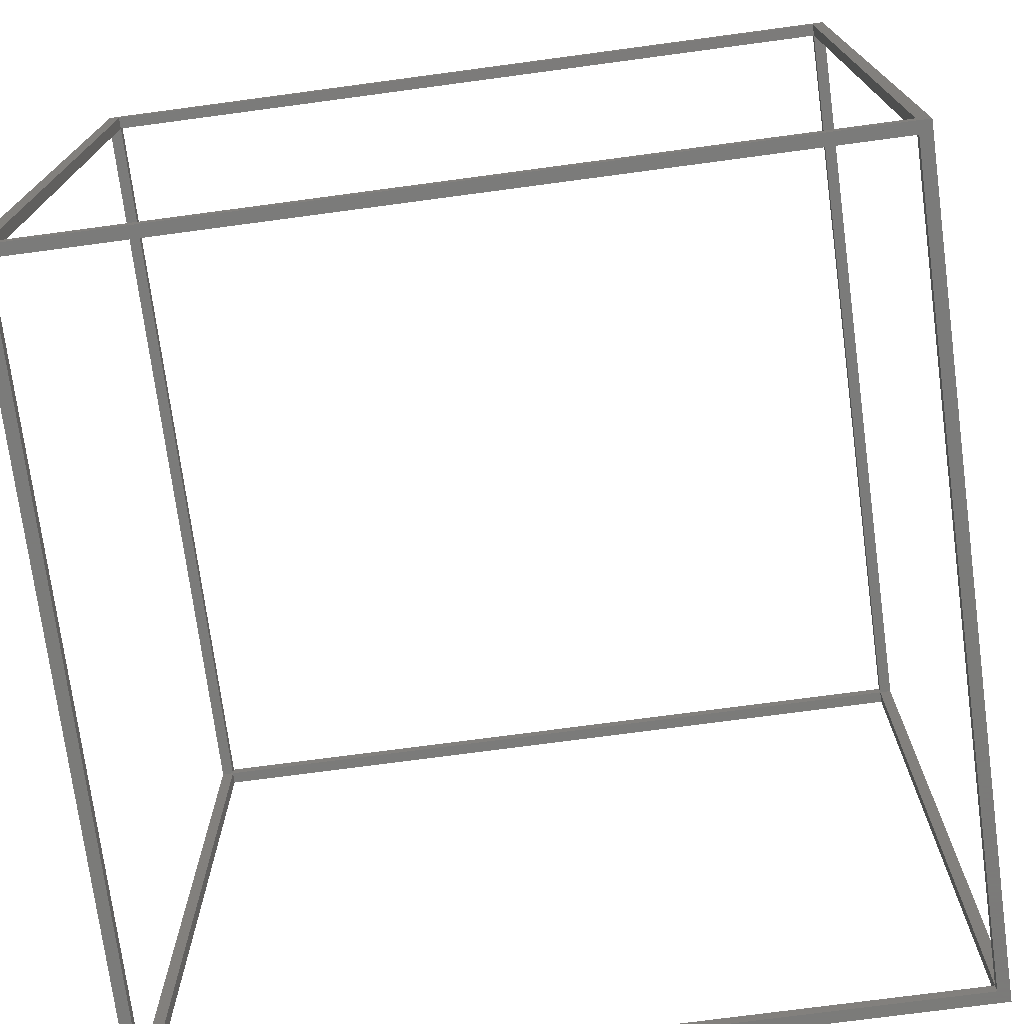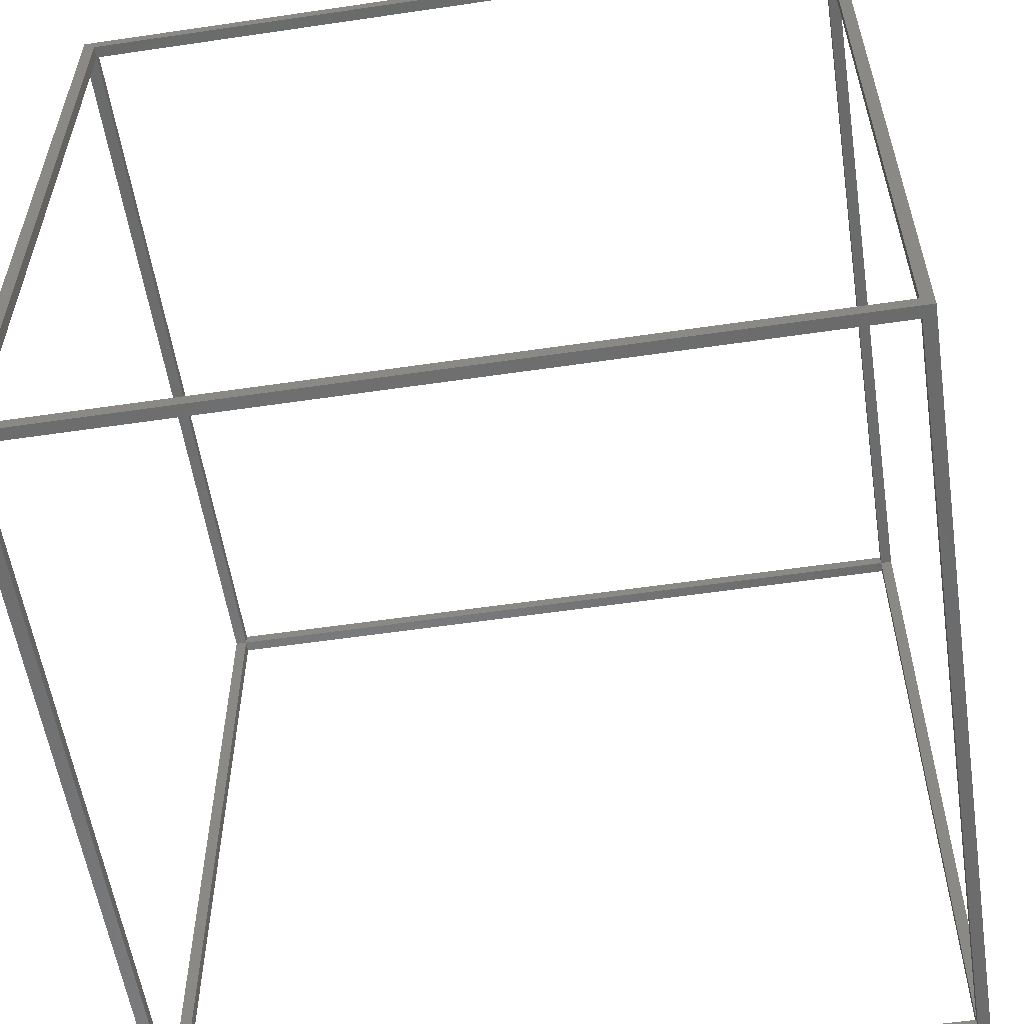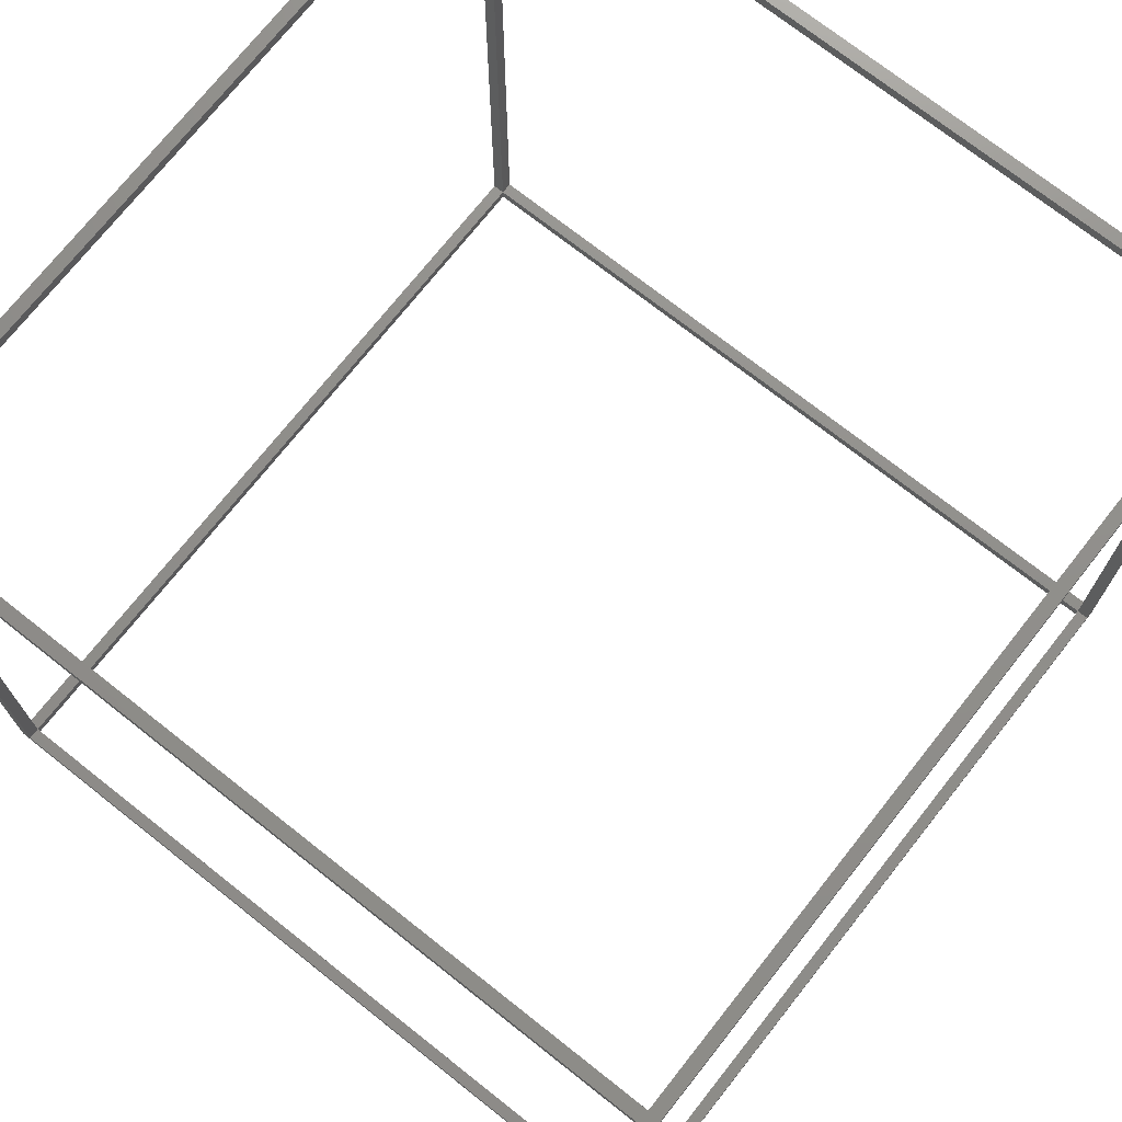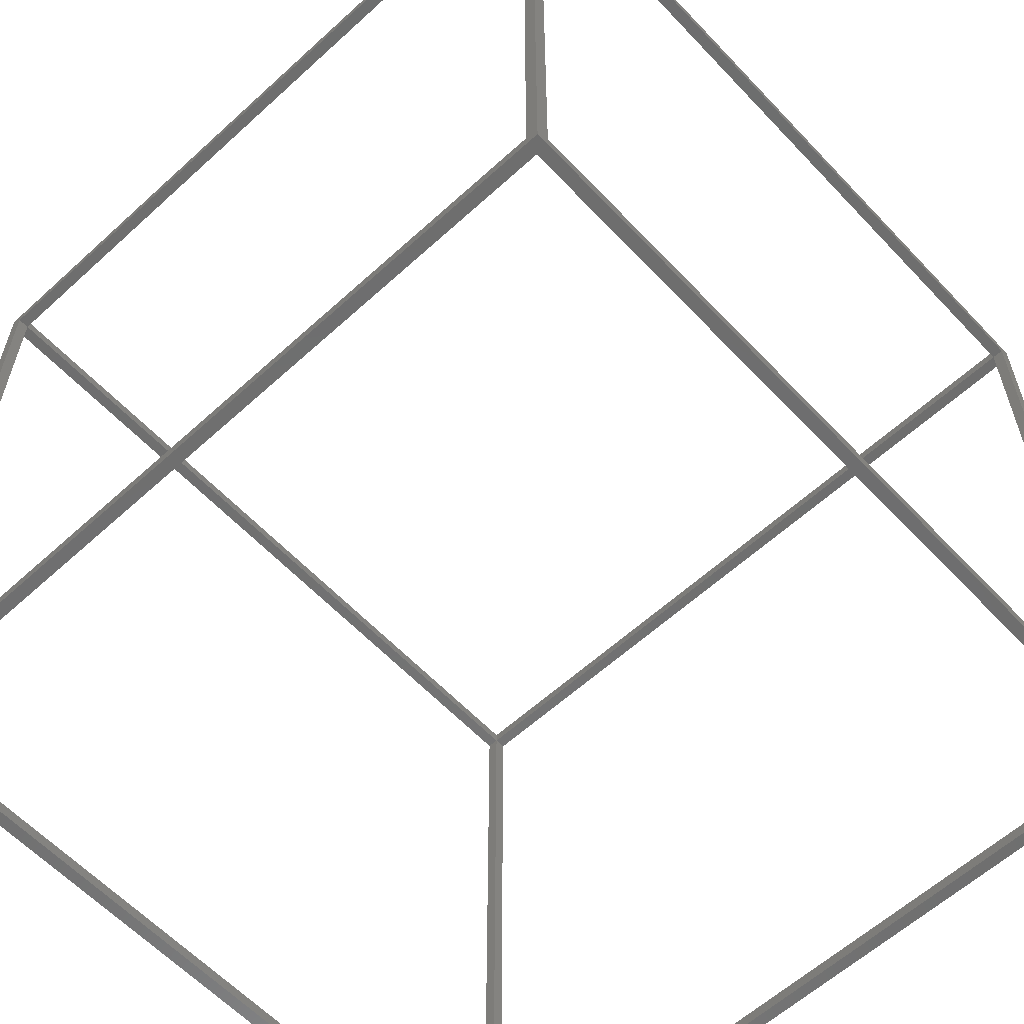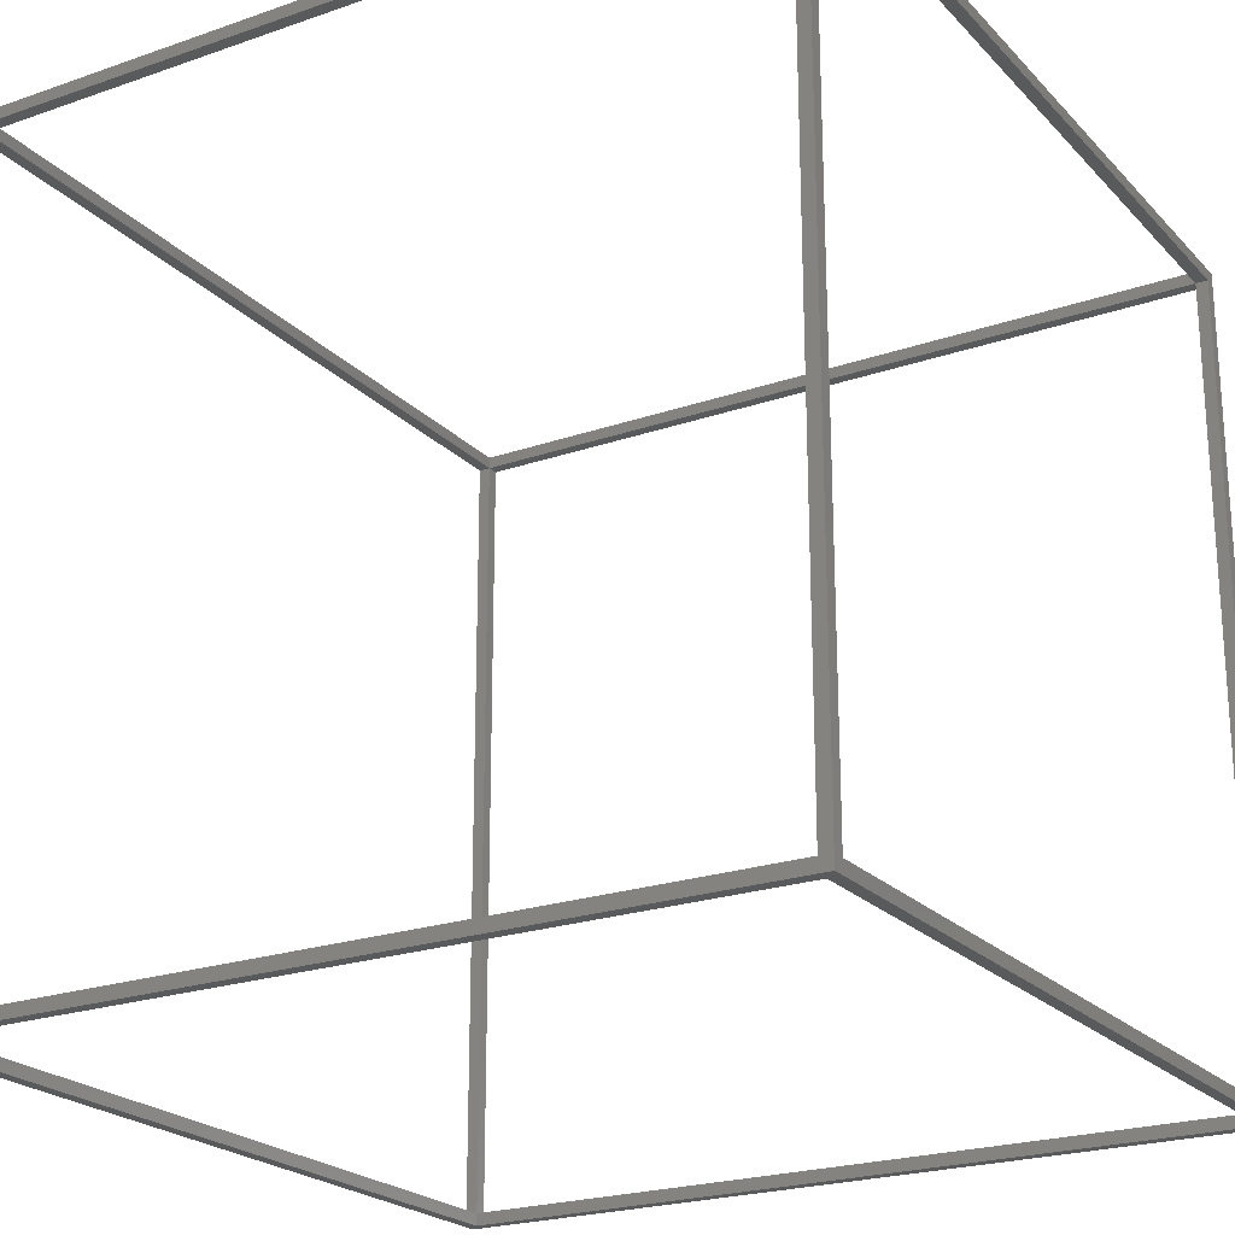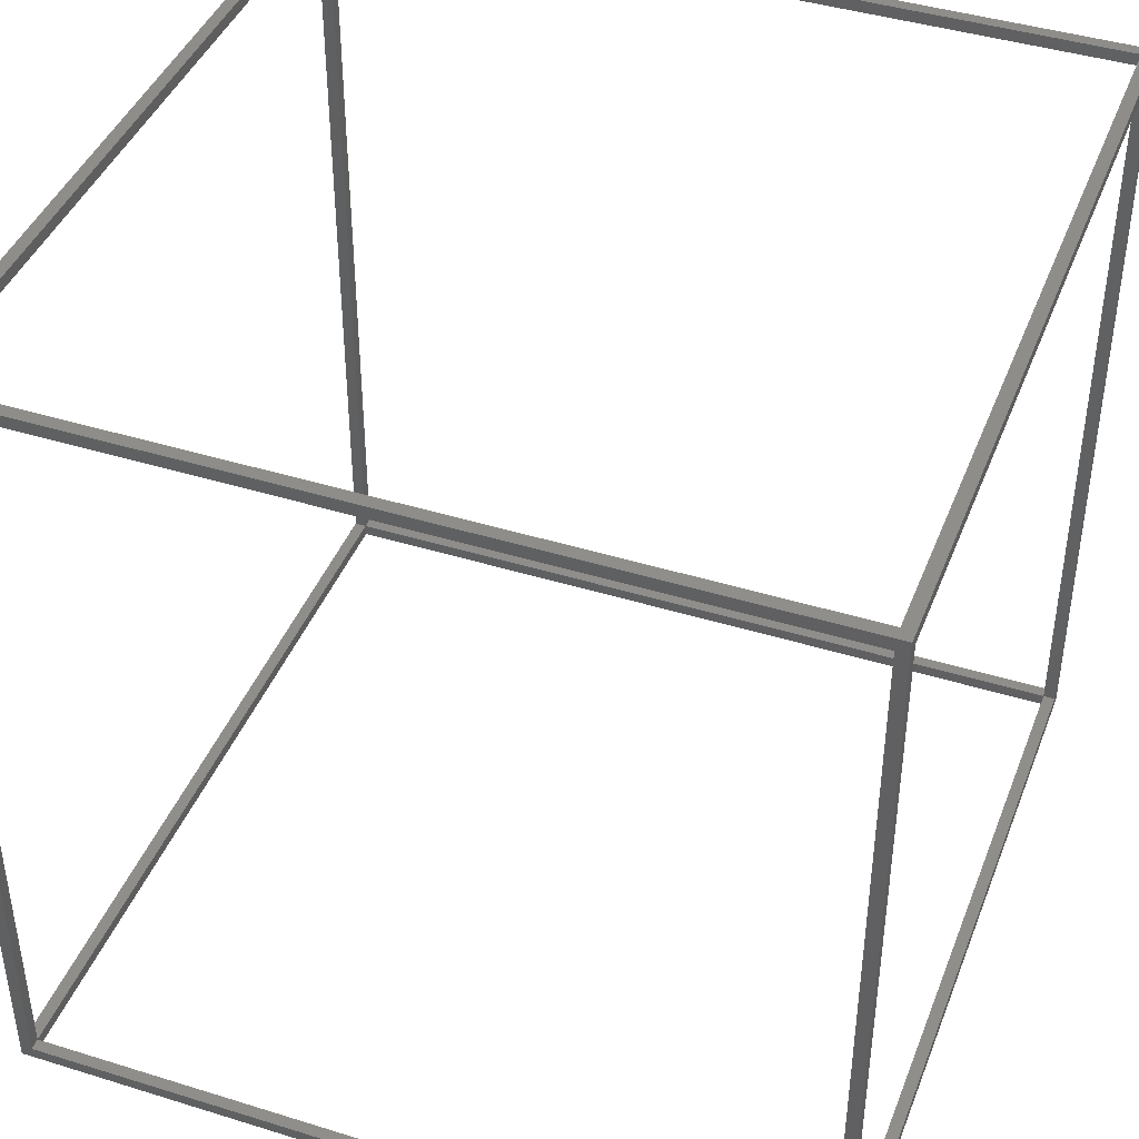
<metadata>
{"format":"stl","ext":"stl","renderer":"f3d","projection":"perspective","resolution":1024,"background":"white","views":[{"elev":-74.0,"azim":7.6,"up":"+Z"},{"elev":-57.0,"azim":-81.3,"up":"+Z"},{"elev":72.9,"azim":-51.7,"up":"+Y"},{"elev":-60.2,"azim":-137.0,"up":"+Z"},{"elev":-22.5,"azim":31.0,"up":"+Y"},{"elev":42.3,"azim":-69.6,"up":"+Z"}]}
</metadata>
<code>
# stl→obj: 48 verts, 112 faces
v -60 58.22 1.783
v -60 -58.22 1.783
v -58.22 58.22 1.783
v -58.22 -58.22 1.783
v -58.22 -58.22 58.22
v -60 -58.22 118.2
v -58.22 -58.22 118.2
v -58.22 58.22 118.2
v -60 58.22 118.2
v -58.22 58.22 58.22
v -58.22 1.783 118.2
v -58.22 -1.783 118.2
v -58.22 60 118.2
v -58.22 60 1.783
v -58.22 58.22 1.118e-05
v -58.22 -58.22 1.118e-05
v -60 -60 120
v -60 60 120
v -60 60 1.134e-05
v -60 -60 1.134e-05
v 58.22 58.22 118.2
v 60 58.22 118.2
v 58.22 1.783 118.2
v 60 -58.22 118.2
v 58.22 -1.783 118.2
v 58.22 -58.22 118.2
v 60 60 120
v 58.22 60 118.2
v 60 60 0
v 58.22 60 1.783
v 58.22 -58.22 58.22
v 60 -58.22 1.783
v 58.22 -58.22 1.783
v 60 -60 7.034e-13
v 60 58.22 1.783
v 60 -60 120
v 58.22 58.22 1.783
v 58.22 58.22 58.22
v -58.22 -60 118.2
v -58.22 -60 1.783
v 58.22 58.22 1.686e-07
v 58.22 -60 118.2
v -58.22 -58.22 120
v -58.22 58.22 120
v 58.22 -58.22 1.686e-07
v 58.22 -60 1.783
v 58.22 -58.22 120
v 58.22 58.22 120
f 1 2 3
f 3 2 4
f 4 2 5
f 5 2 6
f 5 6 7
f 8 9 10
f 10 9 1
f 10 1 3
f 9 11 6
f 6 11 12
f 6 12 7
f 9 8 11
f 8 10 13
f 13 10 14
f 10 3 14
f 3 4 15
f 15 4 16
f 17 18 9
f 9 18 19
f 9 19 1
f 1 19 20
f 1 20 2
f 2 20 17
f 2 17 6
f 6 17 9
f 21 22 23
f 23 22 24
f 23 24 25
f 25 24 26
f 18 27 28
f 28 27 29
f 28 29 30
f 30 29 19
f 30 19 14
f 14 19 18
f 14 18 13
f 13 18 28
f 26 24 31
f 31 24 32
f 31 32 33
f 32 34 35
f 35 34 29
f 35 29 22
f 22 29 27
f 22 27 36
f 32 24 34
f 34 24 36
f 24 22 36
f 37 35 38
f 38 35 22
f 38 22 21
f 7 39 5
f 5 39 40
f 5 40 4
f 37 3 41
f 41 3 15
f 35 37 32
f 32 37 33
f 26 42 7
f 7 42 39
f 7 12 43
f 43 12 11
f 43 11 44
f 44 11 8
f 33 45 4
f 4 45 16
f 21 28 38
f 38 28 30
f 38 30 37
f 8 13 21
f 21 13 28
f 26 31 42
f 42 31 46
f 31 33 46
f 26 7 47
f 47 7 43
f 33 4 46
f 46 4 40
f 45 34 16
f 16 34 20
f 16 20 15
f 15 20 19
f 15 19 41
f 41 19 29
f 41 29 34
f 45 41 34
f 48 47 36
f 36 47 43
f 36 43 17
f 17 43 44
f 17 44 18
f 18 44 48
f 18 48 27
f 27 48 36
f 3 37 14
f 14 37 30
f 25 47 23
f 23 47 48
f 23 48 21
f 25 26 47
f 39 17 40
f 40 17 20
f 40 20 46
f 46 20 34
f 46 34 42
f 42 34 36
f 42 36 17
f 39 42 17
f 37 41 33
f 33 41 45
f 8 21 44
f 44 21 48

</code>
